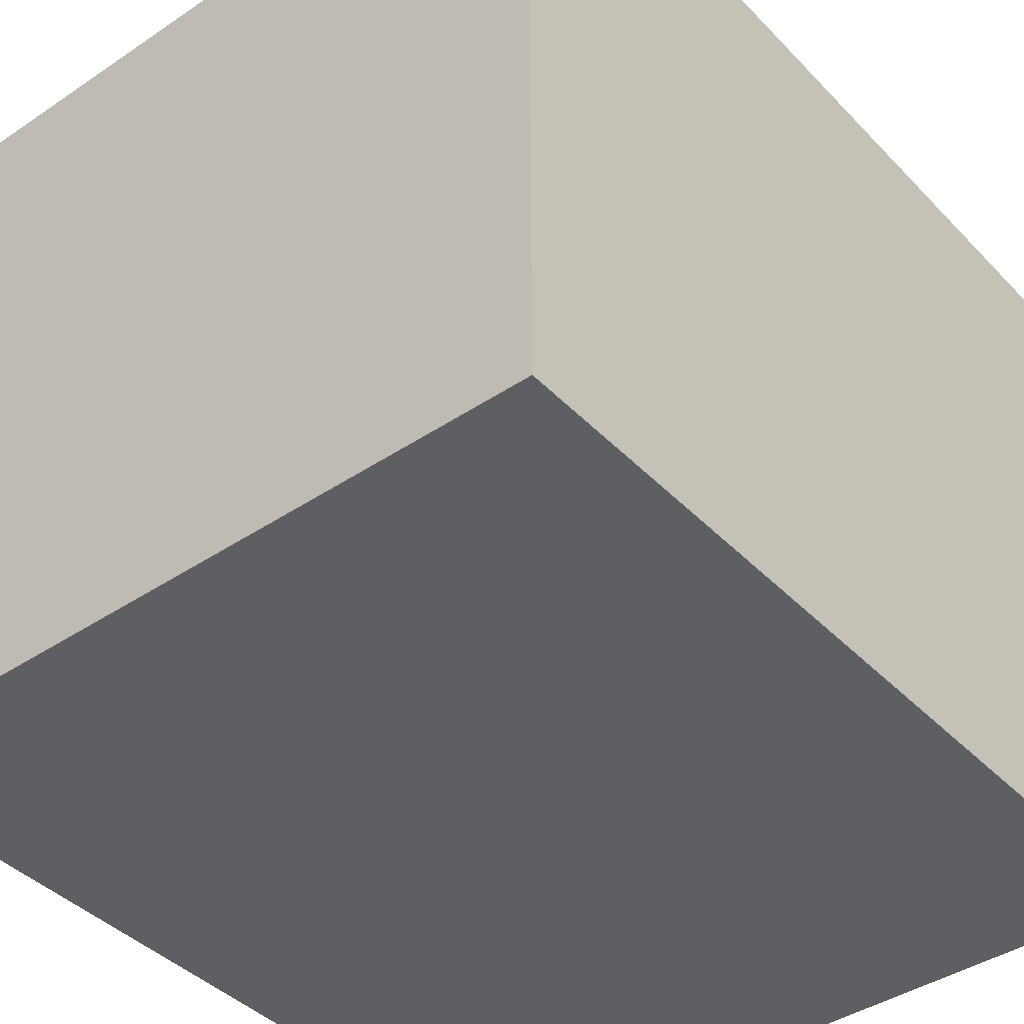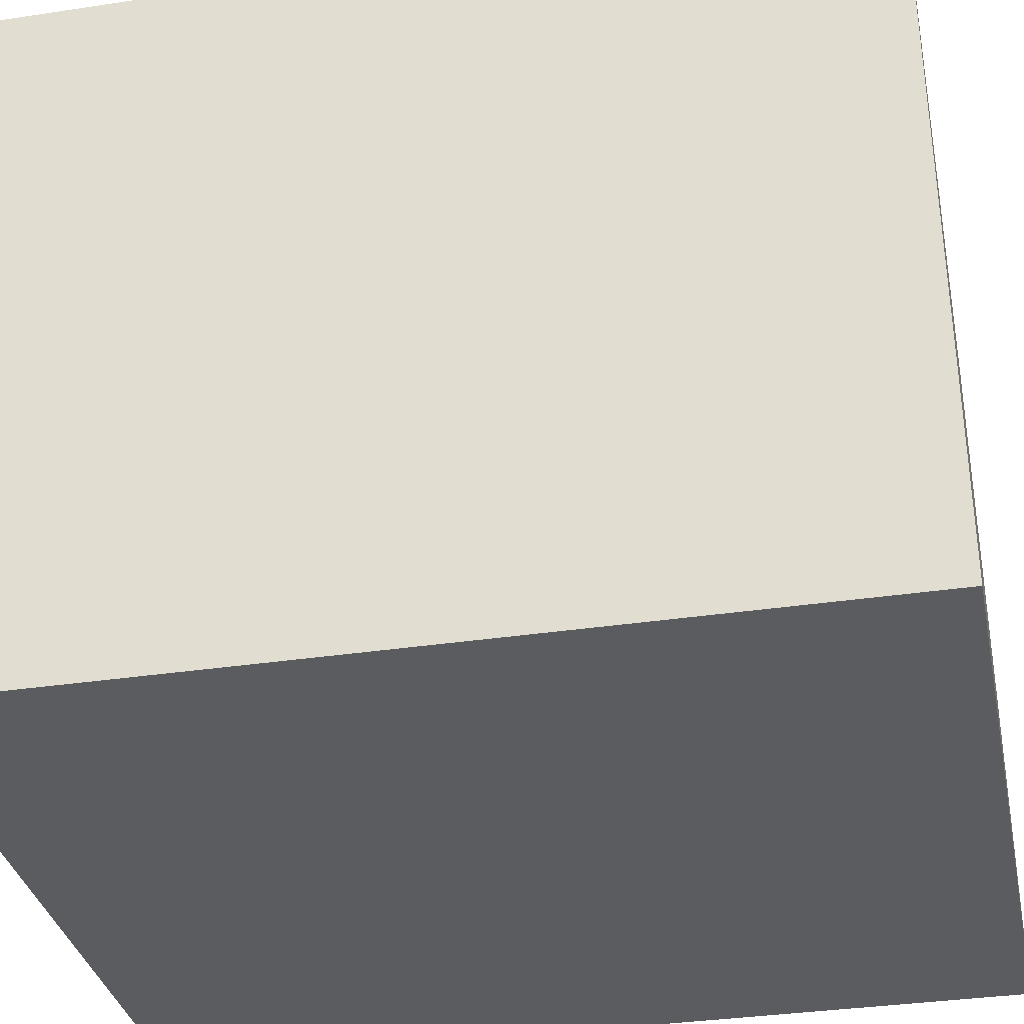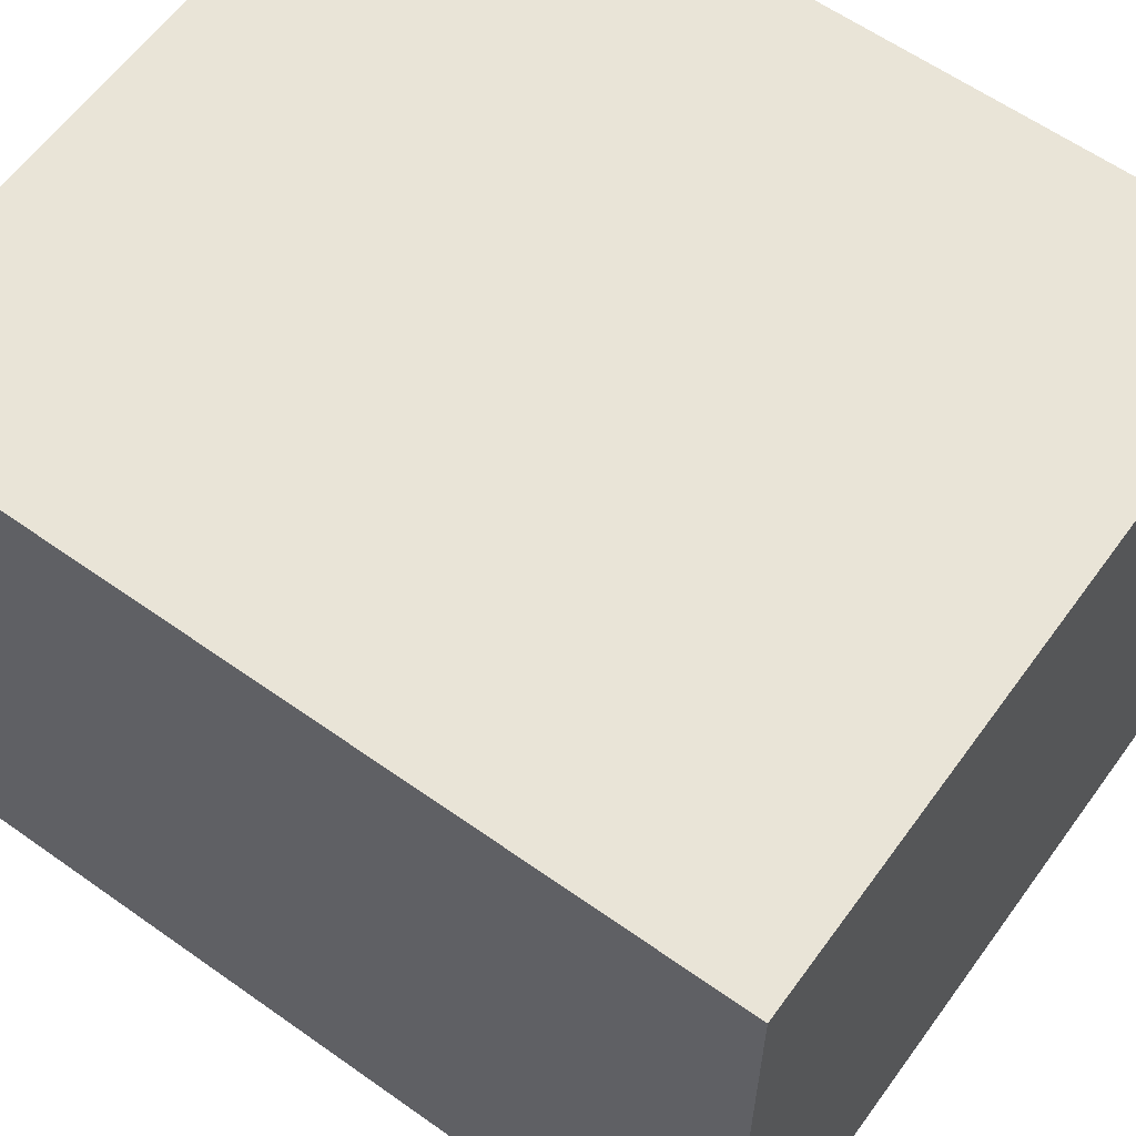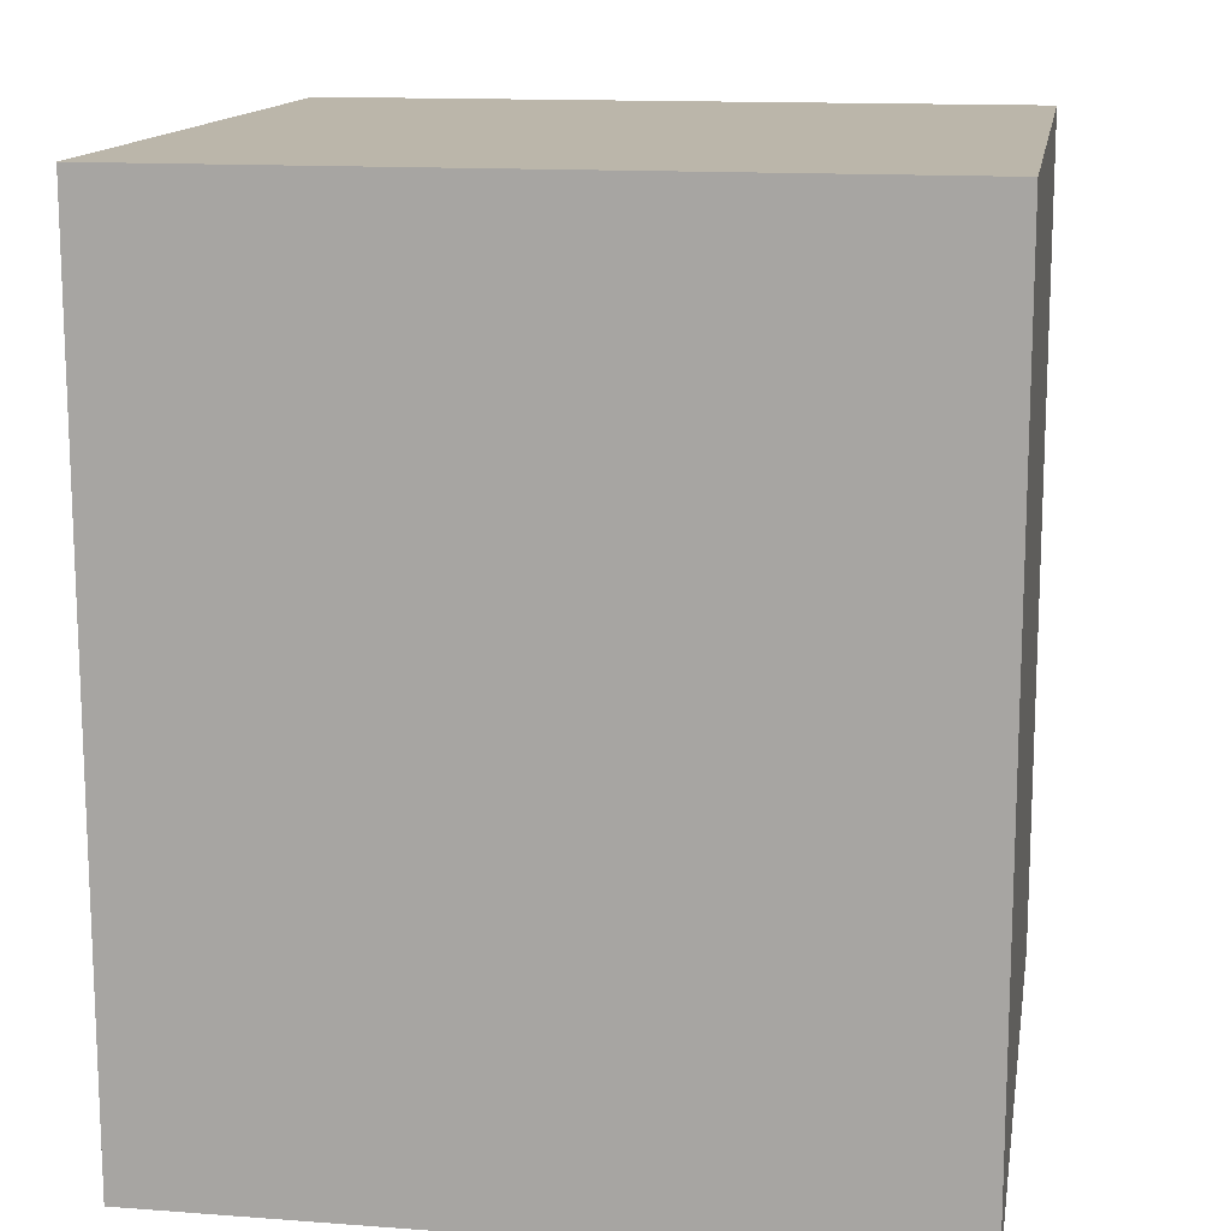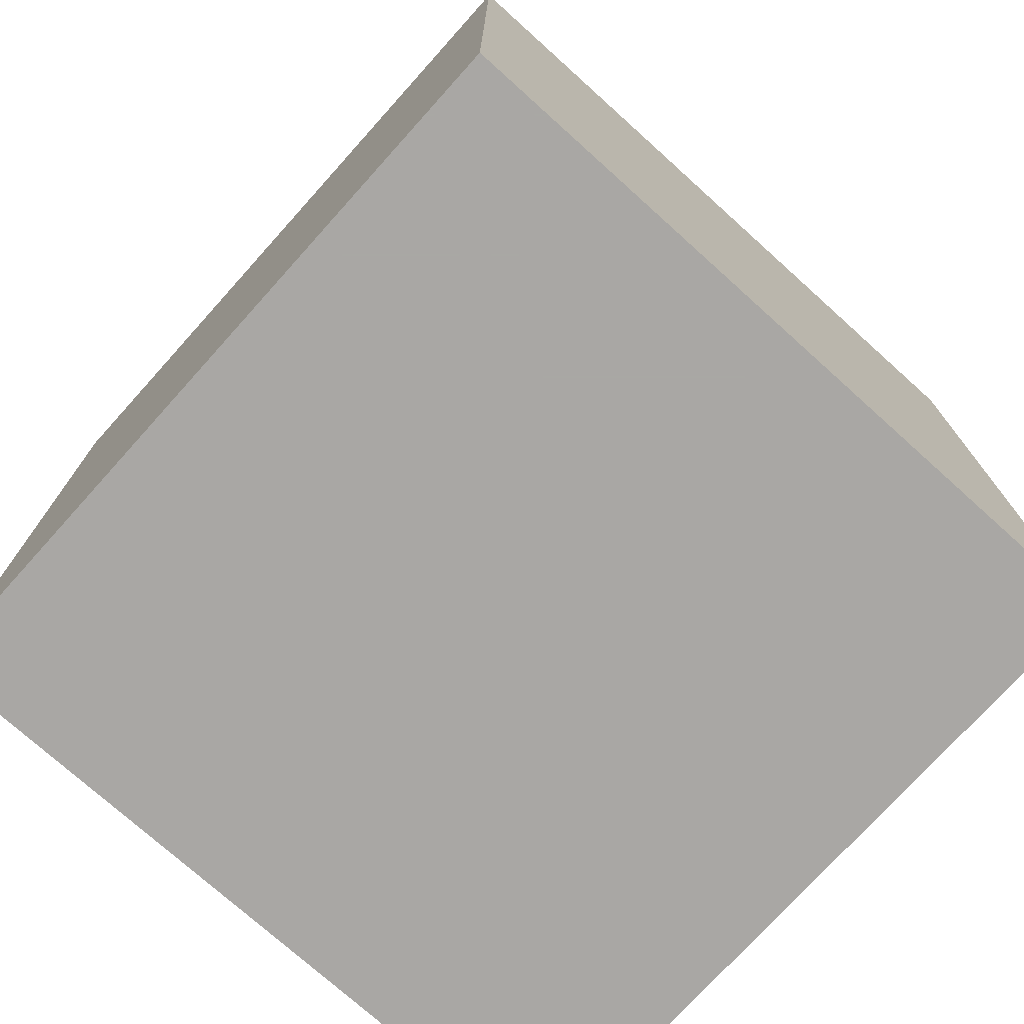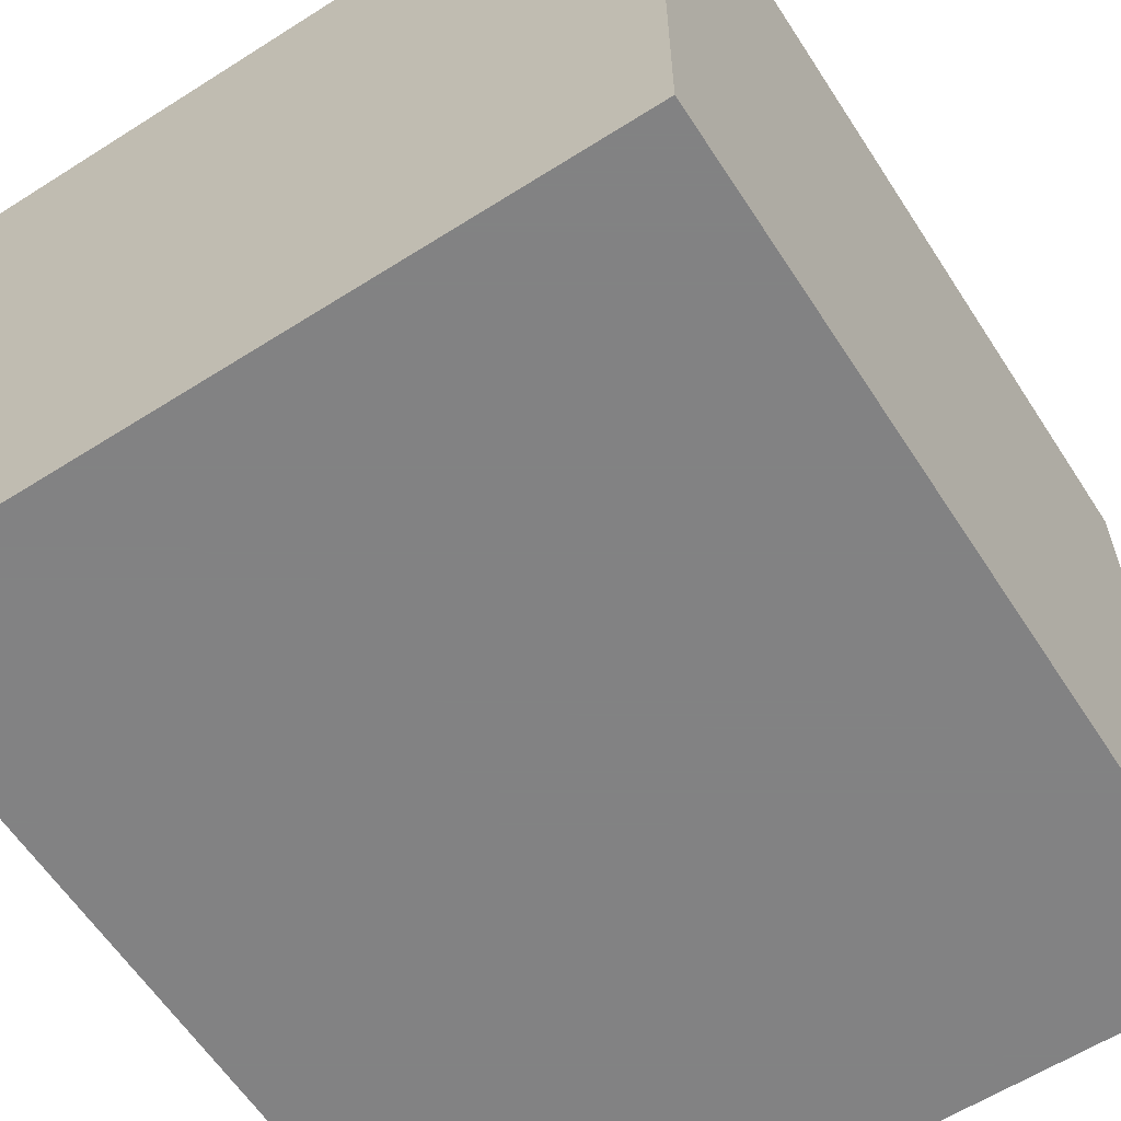
<metadata>
{"format":"obj","ext":"obj","renderer":"f3d","projection":"perspective","resolution":1024,"background":"white","views":[{"elev":-41.3,"azim":39.2,"up":"+Y"},{"elev":-34.1,"azim":-78.4,"up":"+Y"},{"elev":60.8,"azim":-54.1,"up":"+Y"},{"elev":13.9,"azim":99.4,"up":"+Z"},{"elev":-74.8,"azim":138.0,"up":"+Z"},{"elev":-60.9,"azim":32.9,"up":"+Y"}]}
</metadata>
<code>
v 0.0515 0.0515 0
v 0.0515 -0.0515 0
v -0.0515 -0.0515 0
v -0.0515 0.0515 0
v 0.0515 0.0515 0.12
v 0.0515 -0.0515 0.12
v -0.0515 -0.0515 0.12
v -0.0515 0.0515 0.12
f 1 2 3
f 1 3 4
f 5 8 7
f 5 7 6
f 1 5 6
f 1 6 2
f 2 6 7
f 2 7 3
f 3 7 8
f 3 8 4
f 5 1 4
f 5 4 8

</code>
